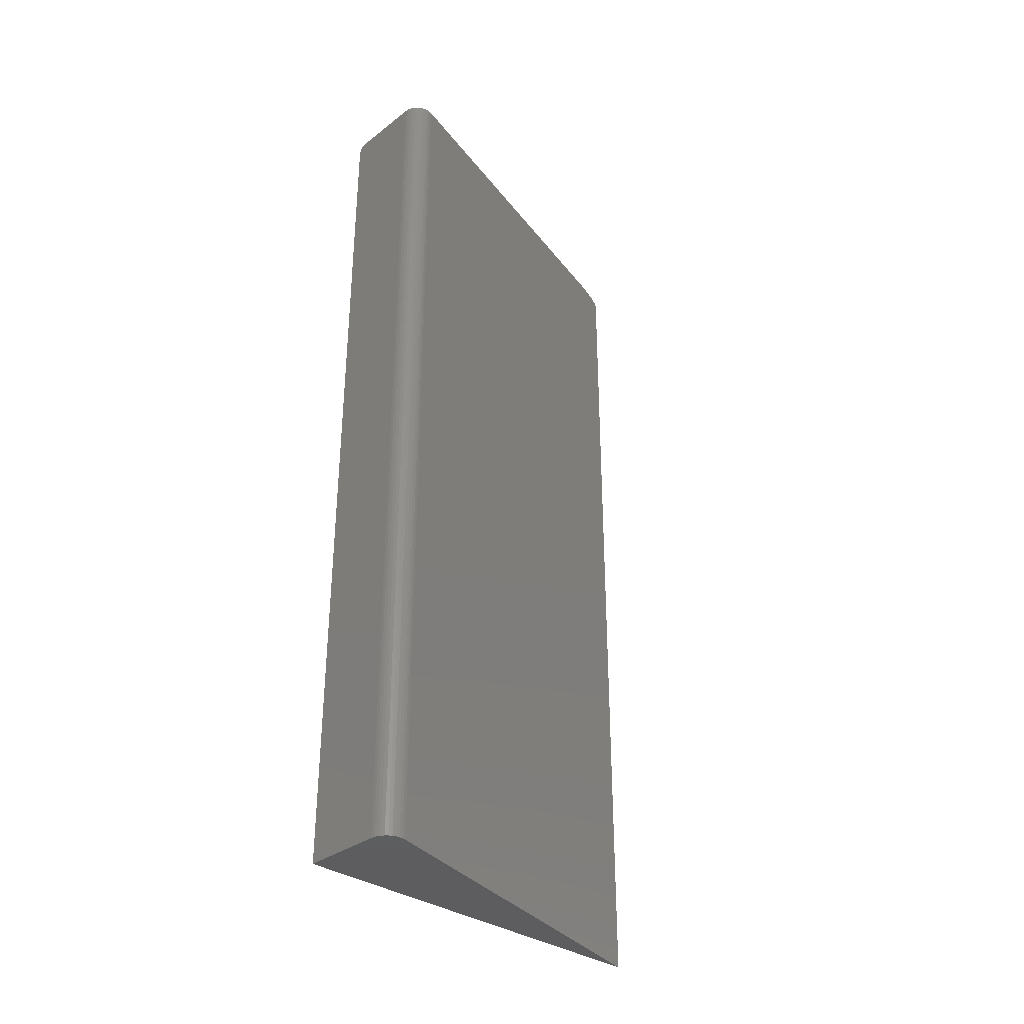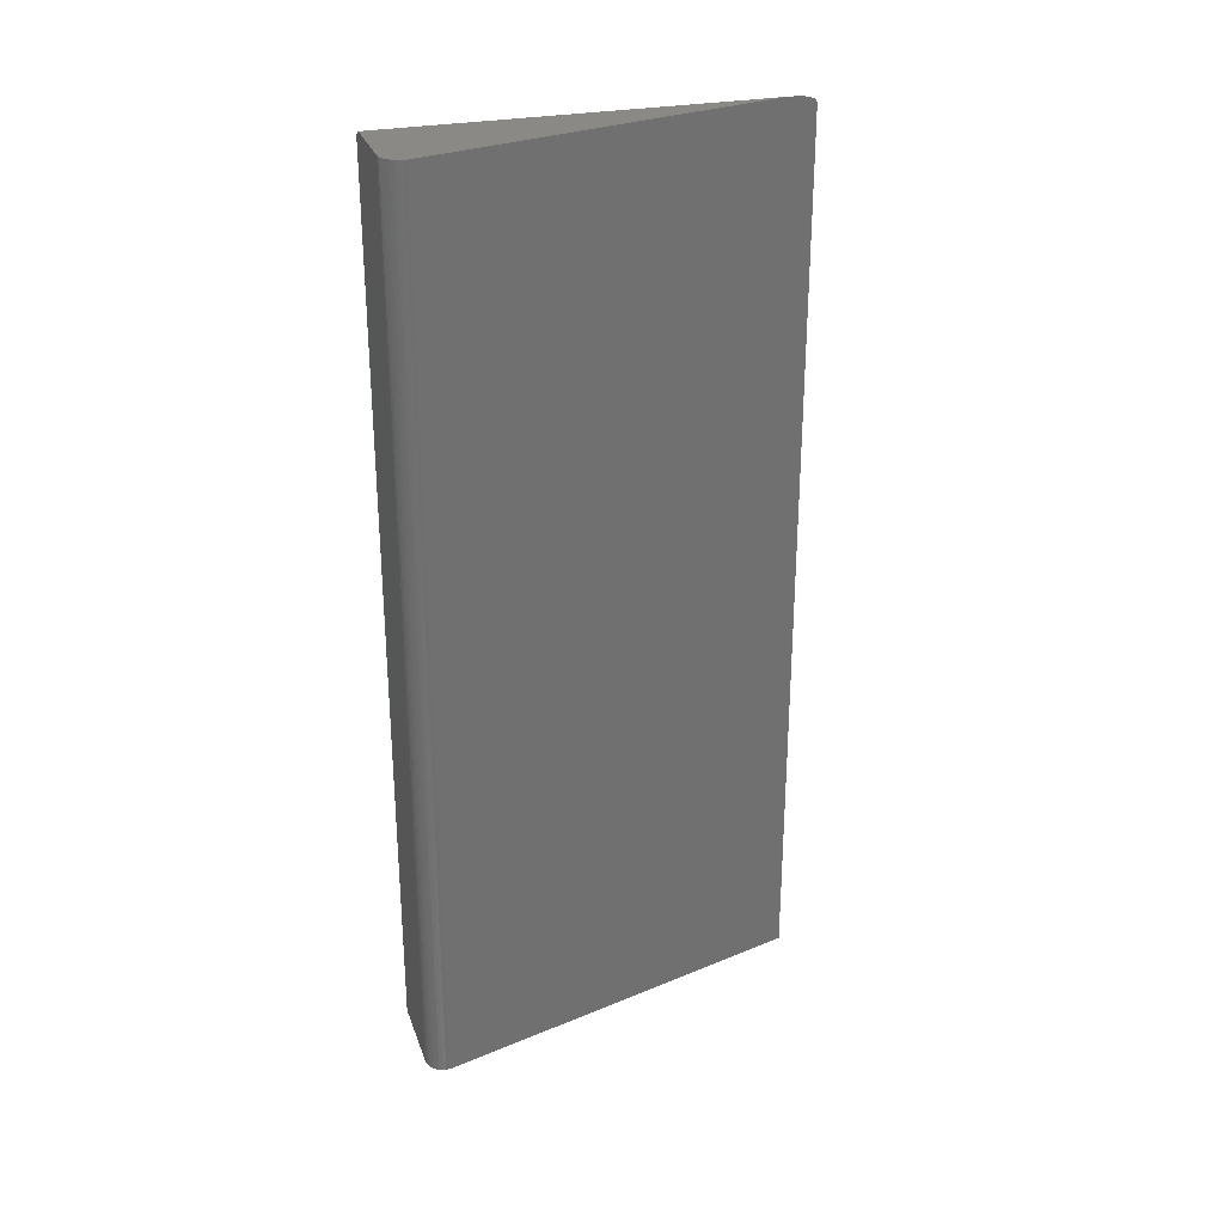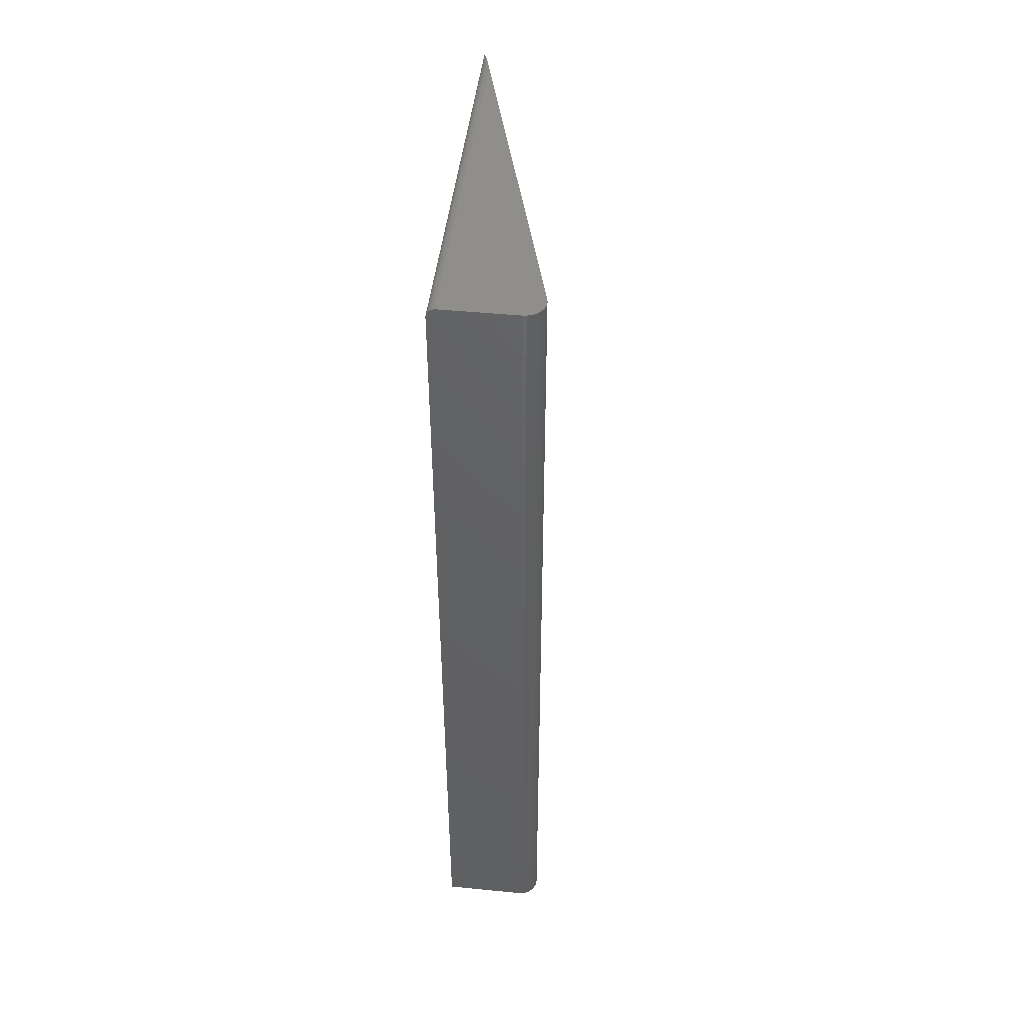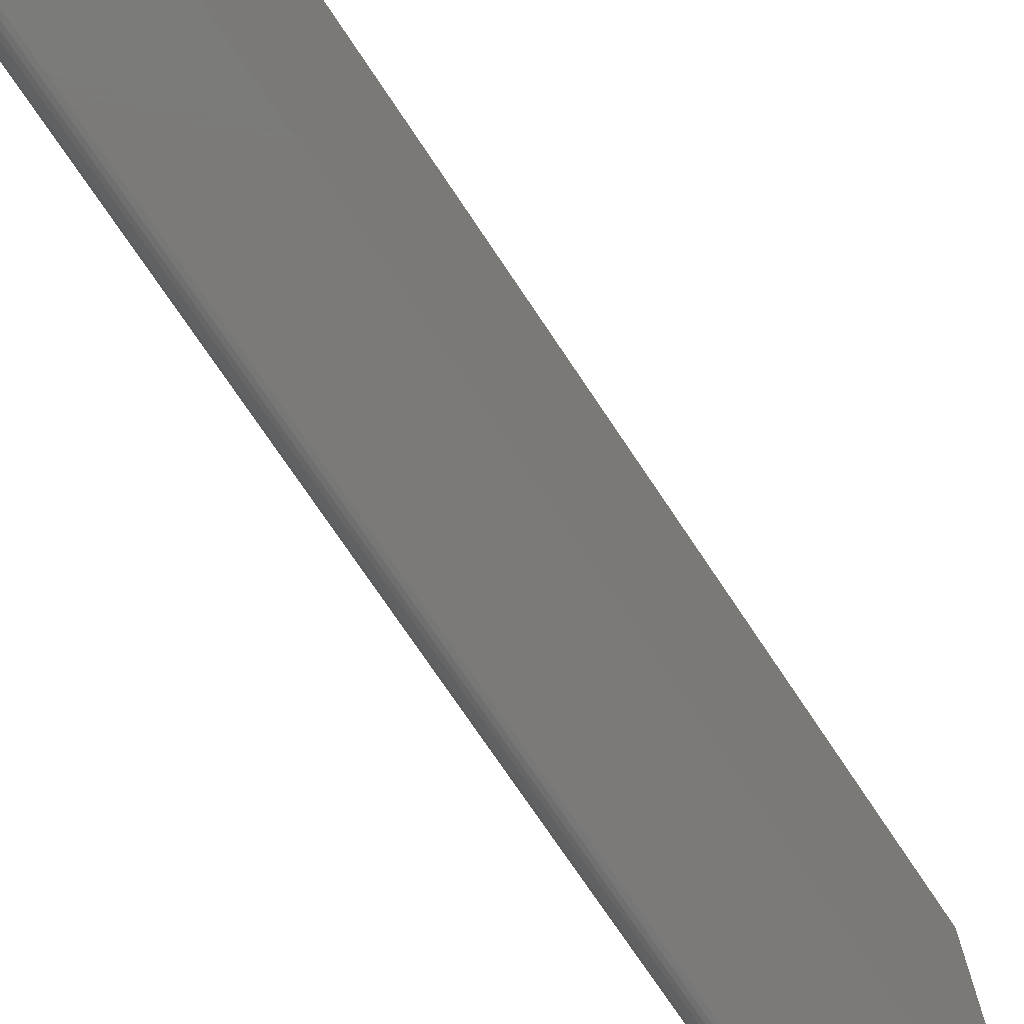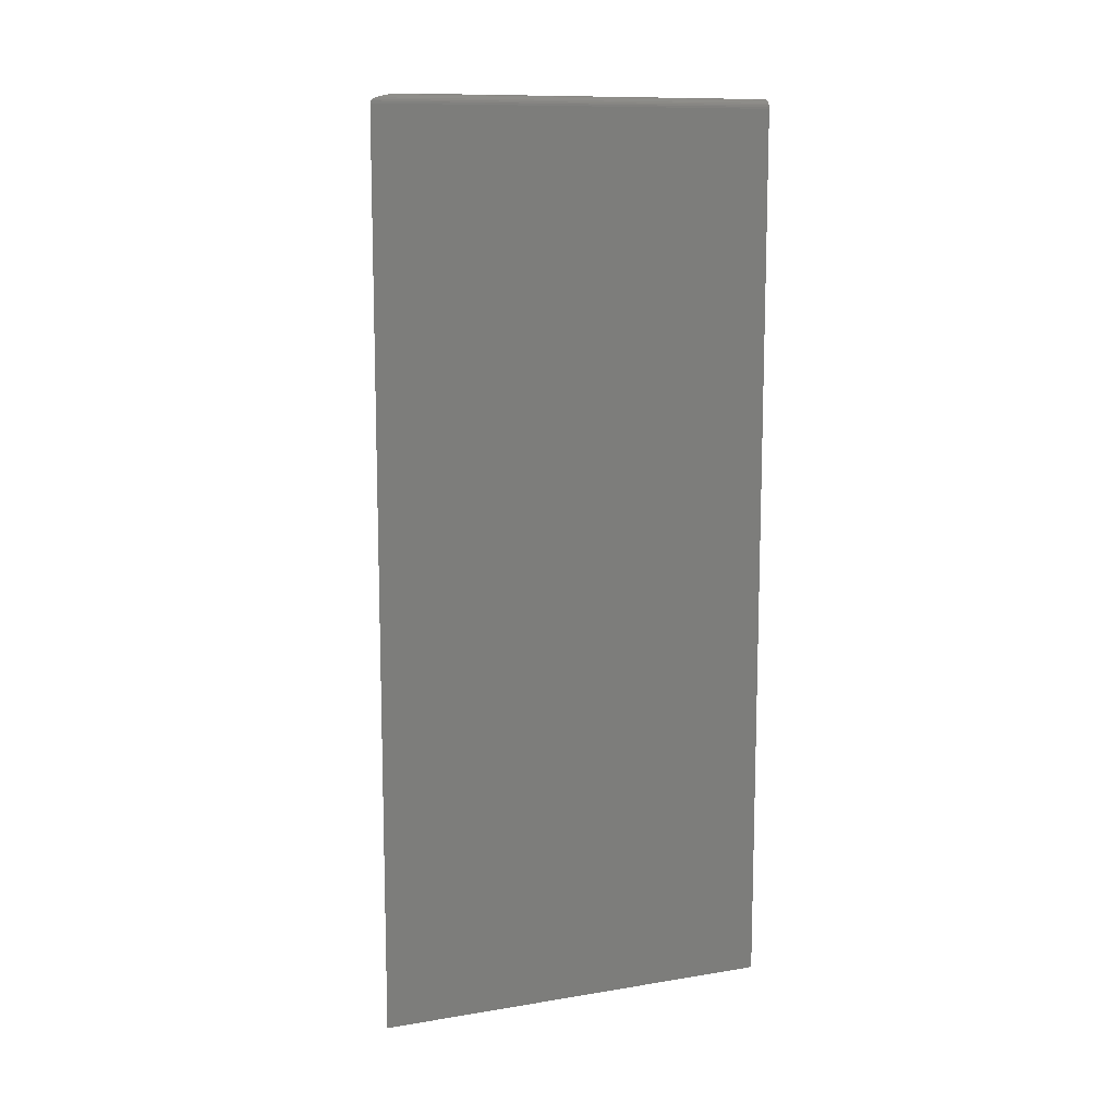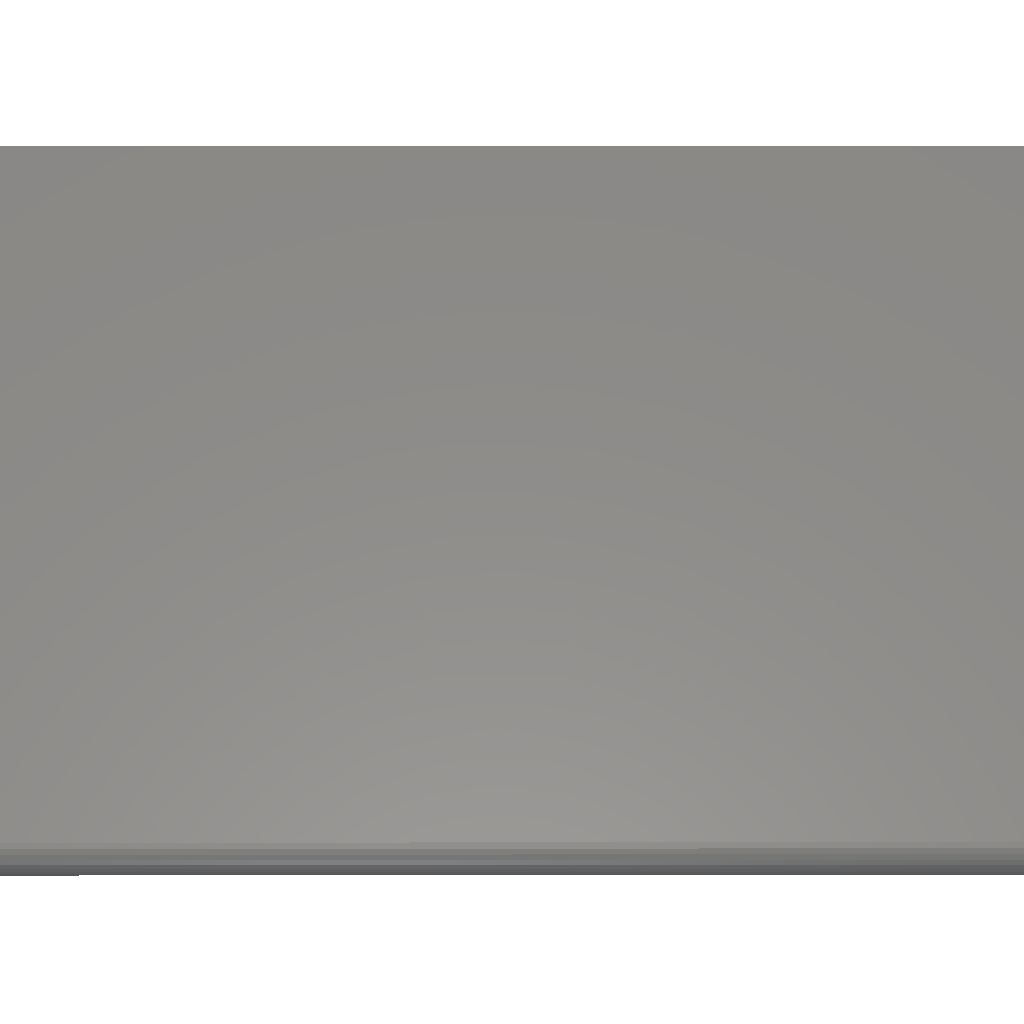
<metadata>
{"format":"stl","ext":"stl","renderer":"f3d","projection":"perspective","resolution":1024,"background":"white","views":[{"elev":-33.5,"azim":-133.9,"up":"+Y"},{"elev":28.0,"azim":-107.4,"up":"+Y"},{"elev":46.4,"azim":-173.6,"up":"+Y"},{"elev":-73.6,"azim":33.7,"up":"+Z"},{"elev":11.3,"azim":68.3,"up":"+Y"},{"elev":10.2,"azim":-90.1,"up":"+Z"}]}
</metadata>
<code>
# stl→obj: 40 verts, 76 faces
v -0.07907 8.15e-19 0.001033
v -0.08163 6.729e-19 0.002292
v -0.07632 9.675e-19 0.0002604
v -0.07348 1.125e-18 -1.241e-18
v -0.08392 5.459e-19 0.003995
v -0.08586 4.382e-19 0.006085
v -0.08738 3.534e-19 0.008494
v -0.08845 2.943e-19 0.01114
v -0.01316 4.474e-18 -4.935e-18
v -0.08901 2.629e-19 0.01394
v -0.08906 2.602e-19 0.01679
v -0.08859 2.863e-19 0.0196
v -0.01316 4.474e-18 0.3063
v -0.00666 -0.003475 0.3309
v -0.01002 -0.0006578 0.3182
v -0.008471 -0.001562 0.3241
v -0.08859 -0.75 0.0196
v -0.005345 -0.75 0.3359
v -0.005345 -0.007812 0.3359
v -0.005541 -0.006074 0.3352
v -0.005996 -0.004691 0.3335
v -0.005345 -0.007812 -5.413e-18
v -0.006662 -0.003472 -5.333e-18
v -0.005496 -0.006288 -5.404e-18
v -0.00594 -0.004823 -5.377e-18
v -0.008818 -0.001317 -5.201e-18
v -0.01163 -0.0001501 -5.028e-18
v -0.01017 -0.0005947 -5.118e-18
v -0.07348 -0.75 -1.241e-18
v -0.007634 -0.002288 -5.273e-18
v -0.005345 -0.75 -5.413e-18
v -0.07632 -0.75 0.0002604
v -0.08163 -0.75 0.002292
v -0.07907 -0.75 0.001033
v -0.08845 -0.75 0.01114
v -0.08738 -0.75 0.008494
v -0.08586 -0.75 0.006085
v -0.08392 -0.75 0.003995
v -0.08906 -0.75 0.01679
v -0.08901 -0.75 0.01394
f 1 2 3
f 4 3 2
f 4 2 5
f 4 5 6
f 4 6 7
f 4 7 8
f 4 8 9
f 9 8 10
f 9 10 11
f 9 11 12
f 9 12 13
f 13 14 15
f 13 12 14
f 15 14 16
f 12 17 18
f 12 18 19
f 12 19 20
f 12 20 21
f 12 21 14
f 22 23 24
f 23 25 24
f 26 4 9
f 26 9 27
f 26 27 28
f 29 4 26
f 29 26 30
f 29 30 23
f 29 23 22
f 29 22 31
f 32 33 34
f 29 31 35
f 29 35 36
f 29 36 37
f 29 37 38
f 29 38 33
f 29 33 32
f 31 18 17
f 31 17 39
f 31 39 40
f 31 40 35
f 4 29 3
f 3 29 32
f 3 32 1
f 1 32 34
f 1 34 2
f 2 34 33
f 2 33 5
f 5 33 38
f 5 38 6
f 6 38 37
f 6 37 7
f 7 37 36
f 7 36 8
f 8 36 35
f 8 35 10
f 10 35 40
f 10 40 11
f 11 40 39
f 11 39 12
f 12 39 17
f 22 19 31
f 31 19 18
f 13 27 9
f 13 15 27
f 27 15 28
f 28 15 16
f 28 16 26
f 30 26 16
f 16 14 30
f 30 14 23
f 14 21 23
f 23 21 25
f 25 21 20
f 19 22 20
f 20 22 24
f 20 24 25

</code>
